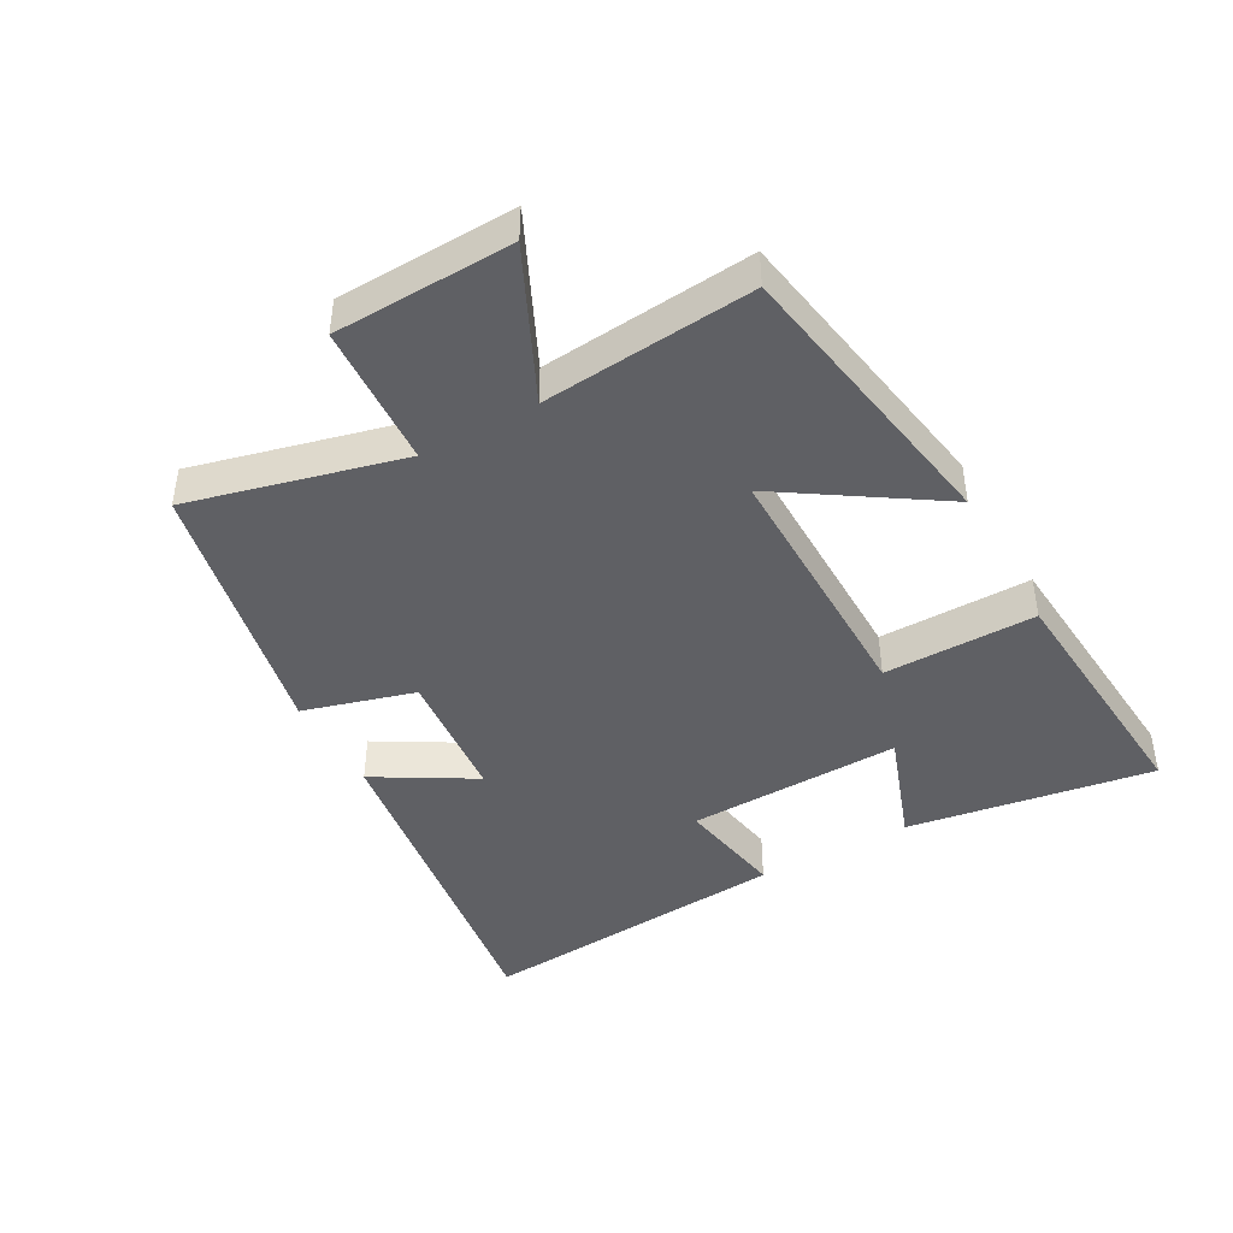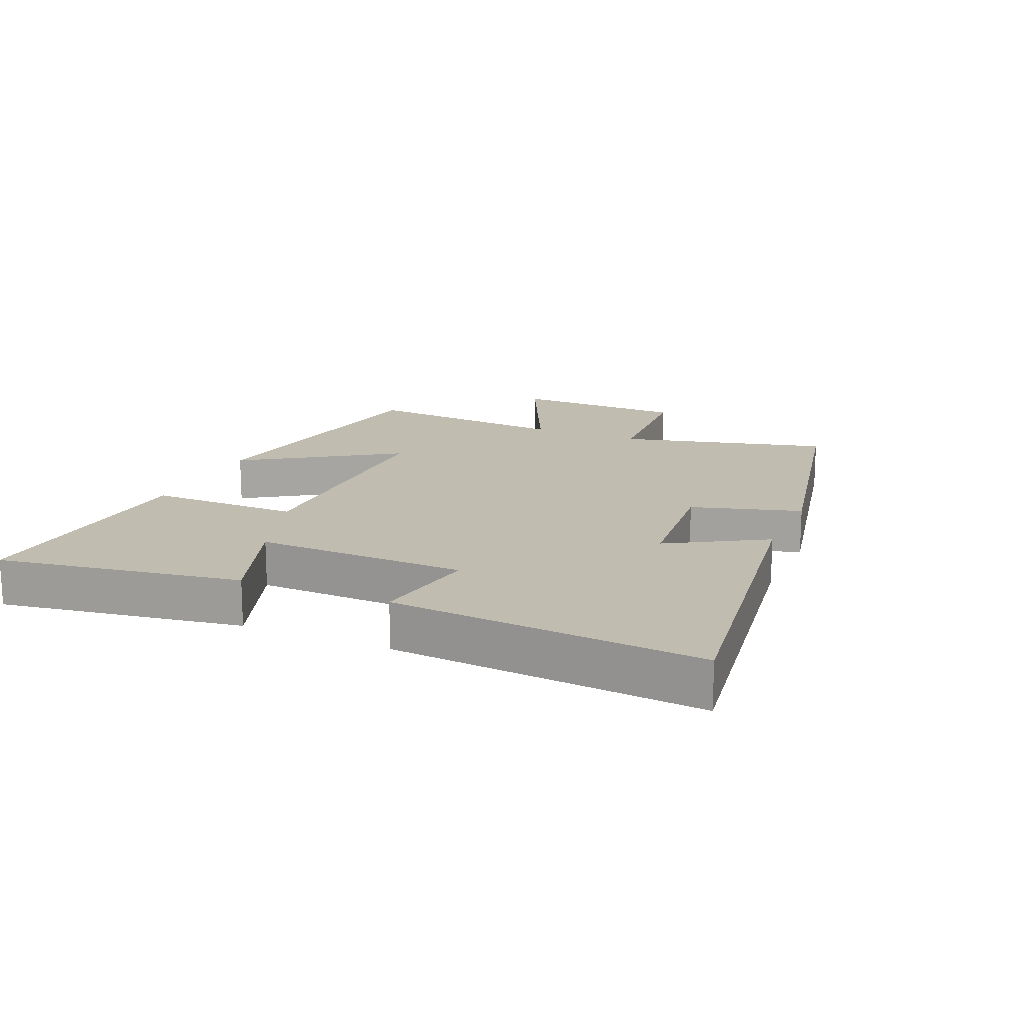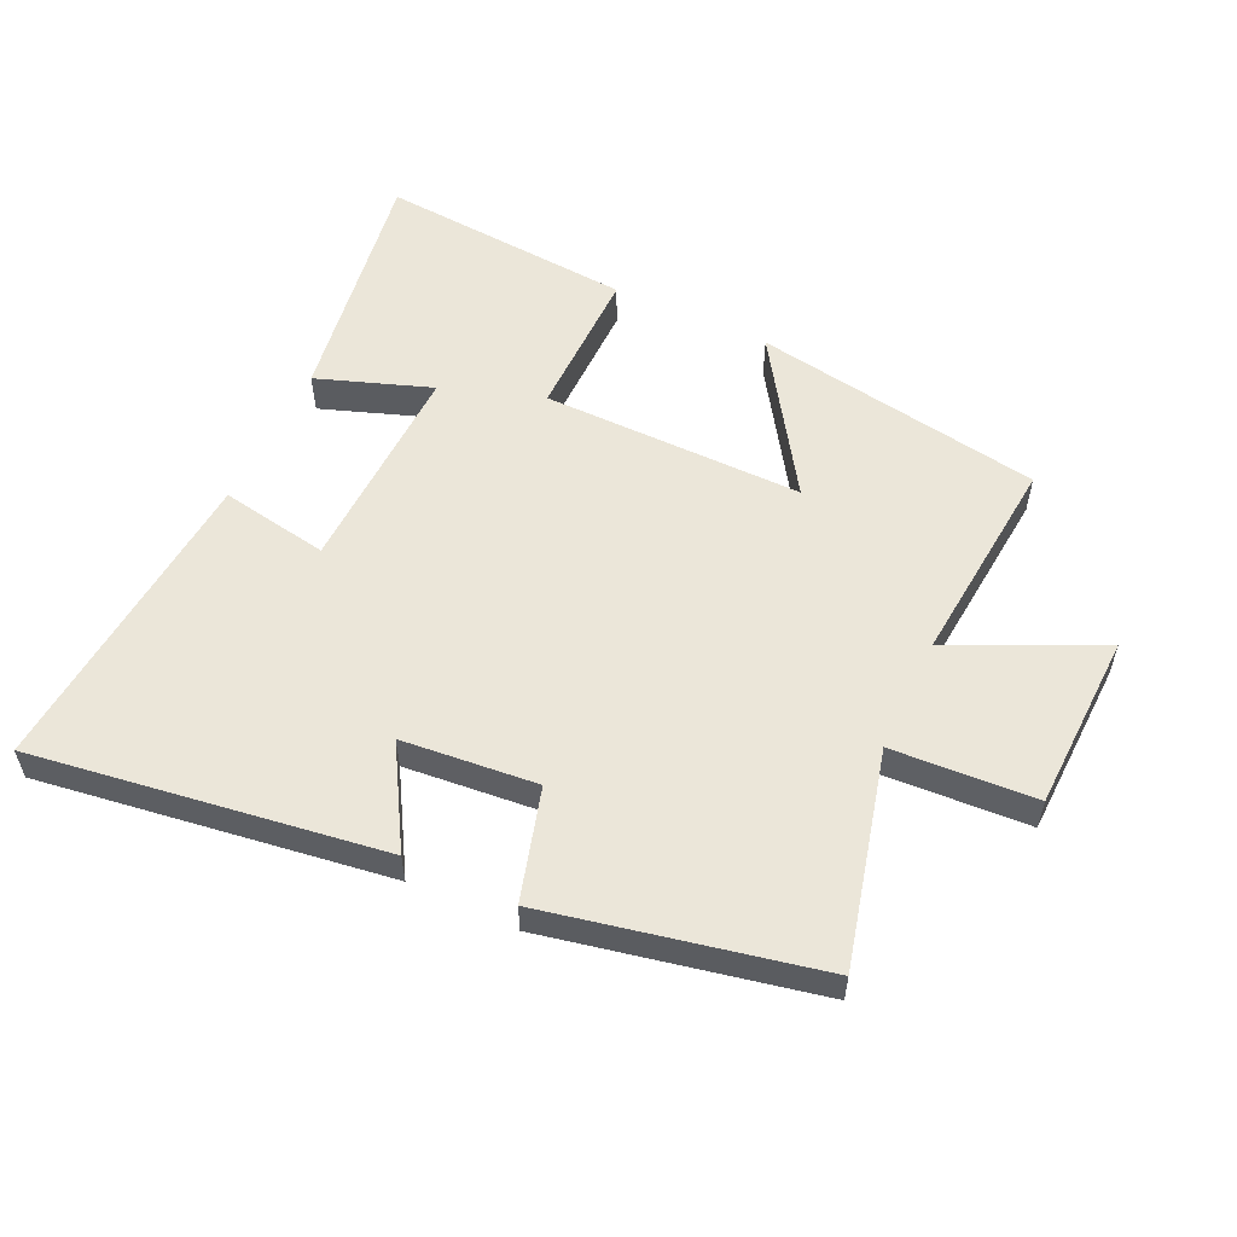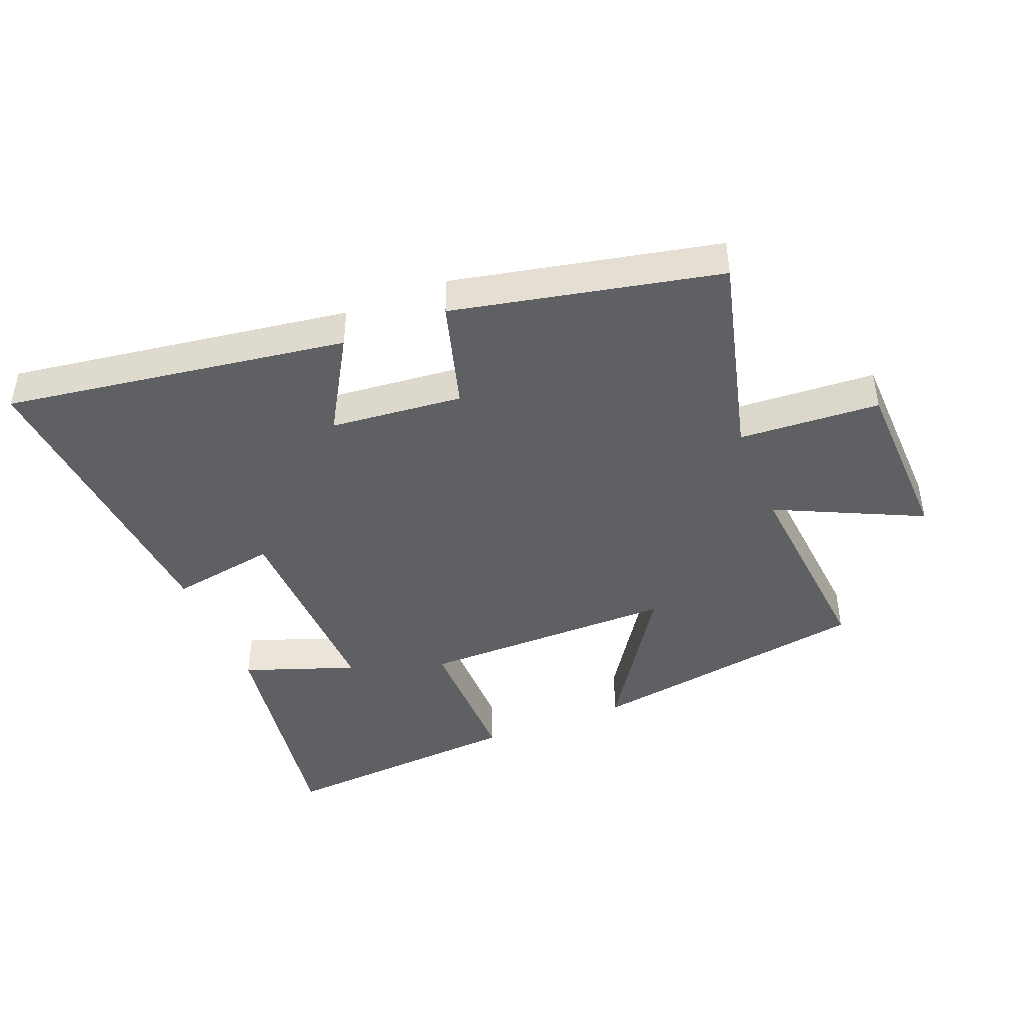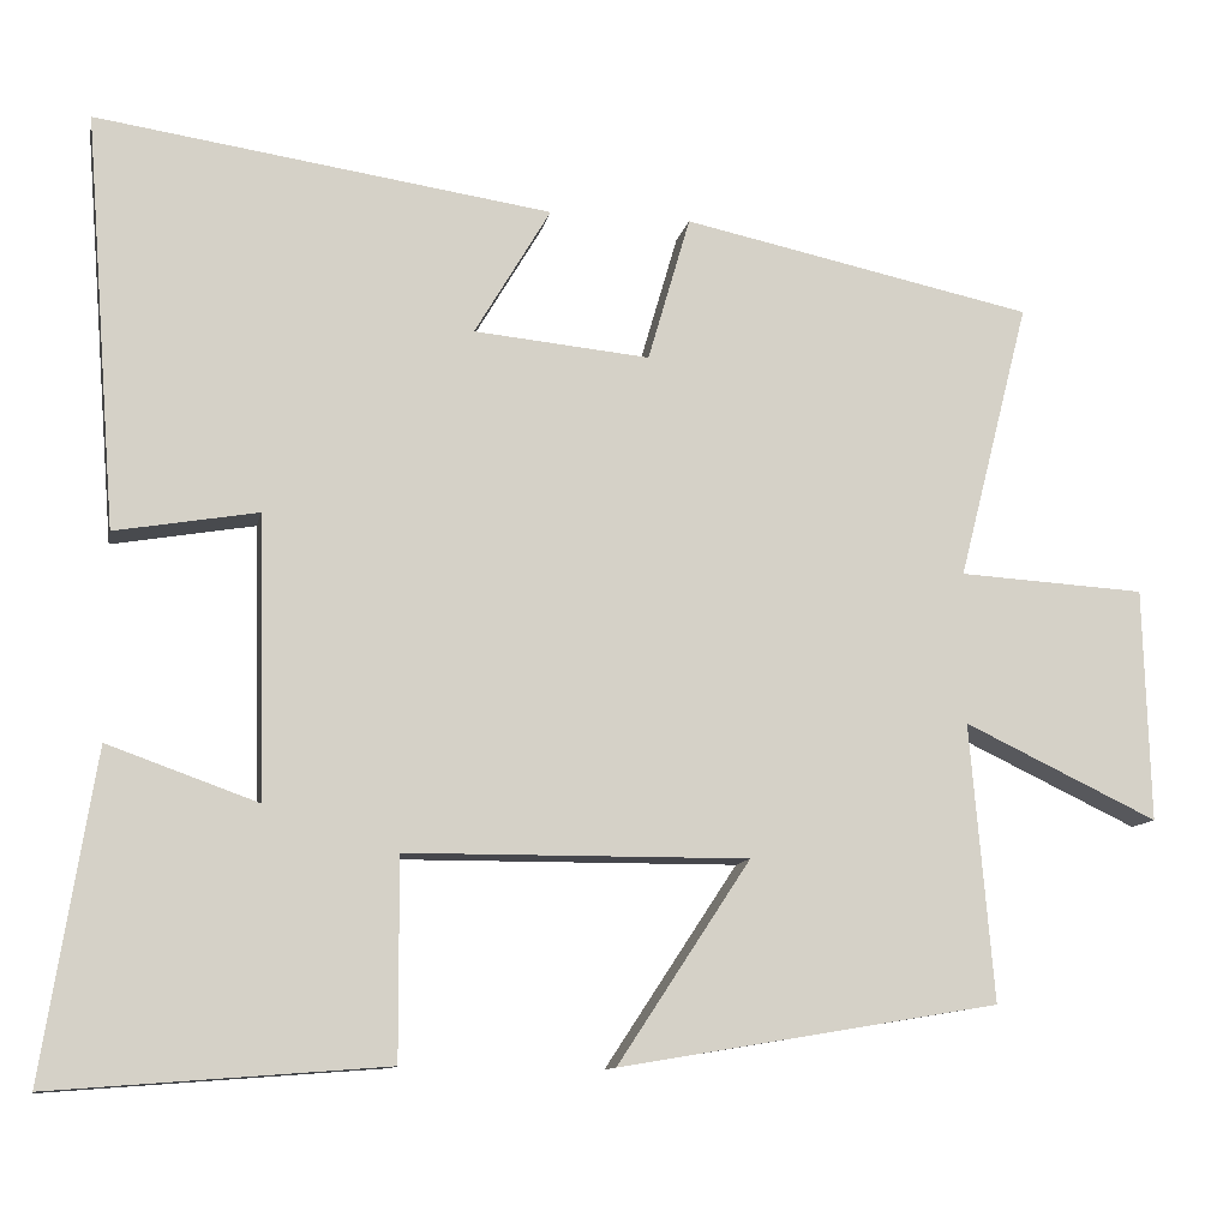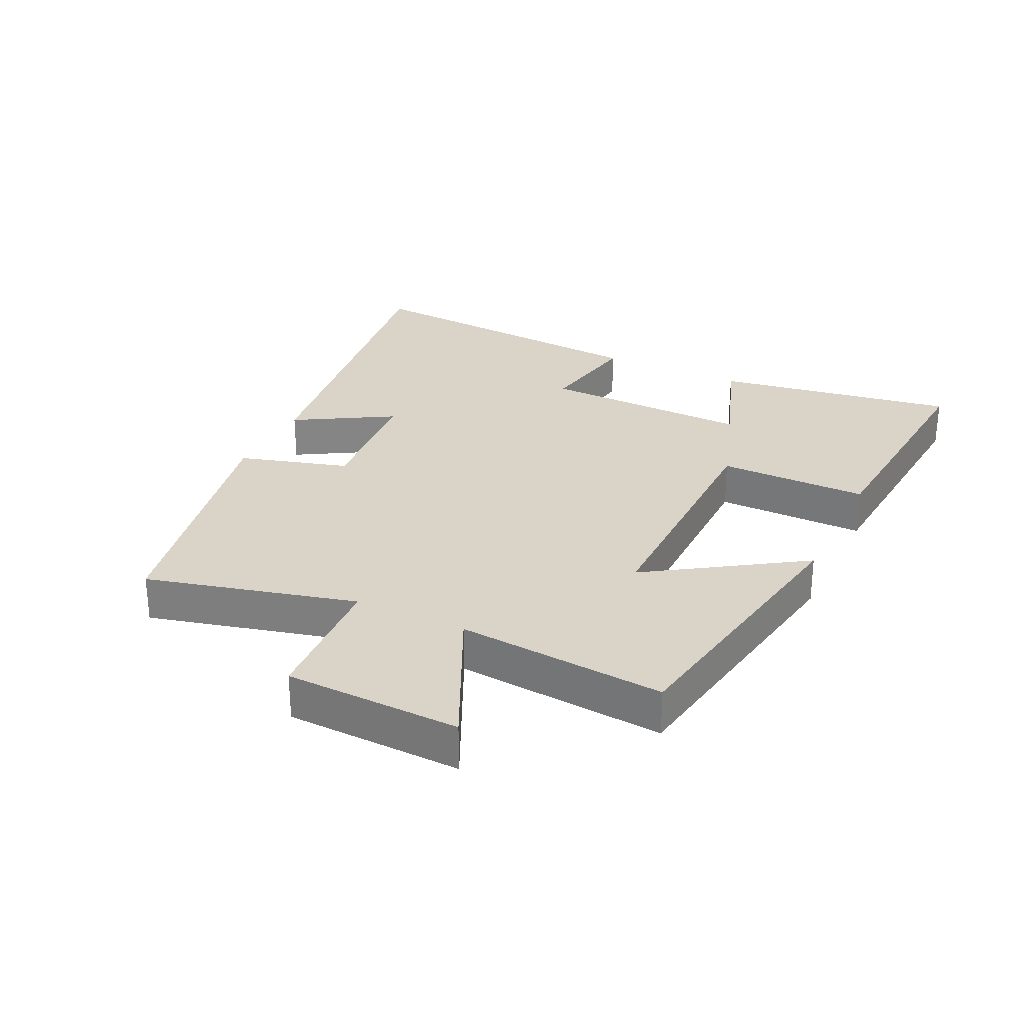
<metadata>
{"format":"obj","ext":"obj","renderer":"f3d","projection":"perspective","resolution":1024,"background":"white","views":[{"elev":-43.9,"azim":119.3,"up":"+Y"},{"elev":16.5,"azim":-66.5,"up":"+Y"},{"elev":55.5,"azim":25.3,"up":"+Y"},{"elev":-43.5,"azim":21.9,"up":"+Y"},{"elev":-11.1,"azim":-11.2,"up":"+Z"},{"elev":28.5,"azim":115.8,"up":"+Y"}]}
</metadata>
<code>
v 0.584 0.07 0.412
v 0.5 0.07 0.083
v 0.721 0.07 0.07
v 0.729 0.07 -0.206
v 0.5 0.07 -0.097
v 0.528 0.07 -0.425
v 0.079 0.07 -0.5
v 0.236 0.07 -0.262
v -0.168 0.07 -0.264
v -0.167 0.07 -0.5
v -0.561 0.07 -0.53
v -0.5 0.07 -0.149
v -0.324 0.07 -0.212
v -0.332 0.07 0.12
v -0.5 0.07 0.091
v -0.538 0.07 0.579
v 0 0.07 0.5
v -0.09 0.07 0.348
v 0.118 0.07 0.328
v 0.168 0.07 0.5
v 0.584 0 0.412
v 0.5 0 0.083
v 0.721 0 0.07
v 0.729 0 -0.206
v 0.5 0 -0.097
v 0.528 0 -0.425
v 0.079 0 -0.5
v 0.236 0 -0.262
v -0.168 0 -0.264
v -0.167 0 -0.5
v -0.561 0 -0.53
v -0.5 0 -0.149
v -0.324 0 -0.212
v -0.332 0 0.12
v -0.5 0 0.091
v -0.538 0 0.579
v 0 0 0.5
v -0.09 0 0.348
v 0.118 0 0.328
v 0.168 0 0.5
f 19 20 1 2
f 18 19 2
f 16 17 18
f 15 16 18
f 14 15 18
f 13 14 18 2
f 10 11 12 13
f 9 10 13
f 13 2 3
f 9 13 3
f 8 9 3
f 5 6 7 8
f 5 8 3
f 3 4 5
f 22 21 40 39
f 22 39 38
f 38 37 36
f 38 36 35
f 38 35 34
f 22 38 34 33
f 33 32 31 30
f 33 30 29
f 23 22 33
f 23 33 29
f 23 29 28
f 28 27 26 25
f 23 28 25
f 25 24 23
f 1 21 22 2
f 2 22 23 3
f 3 23 24 4
f 4 24 25 5
f 5 25 26 6
f 6 26 27 7
f 7 27 28 8
f 8 28 29 9
f 9 29 30 10
f 10 30 31 11
f 11 31 32 12
f 12 32 33 13
f 13 33 34 14
f 14 34 35 15
f 15 35 36 16
f 16 36 37 17
f 17 37 38 18
f 18 38 39 19
f 19 39 40 20
f 20 40 21 1

</code>
